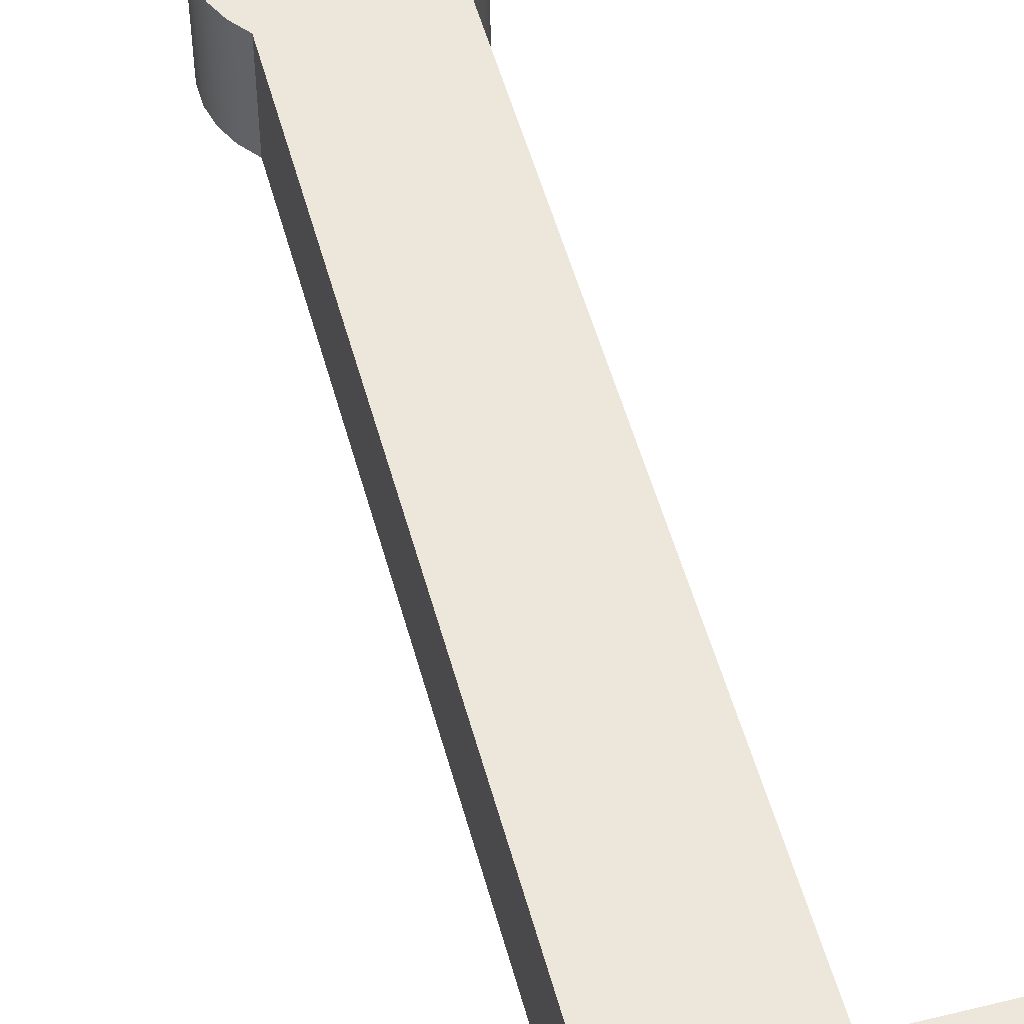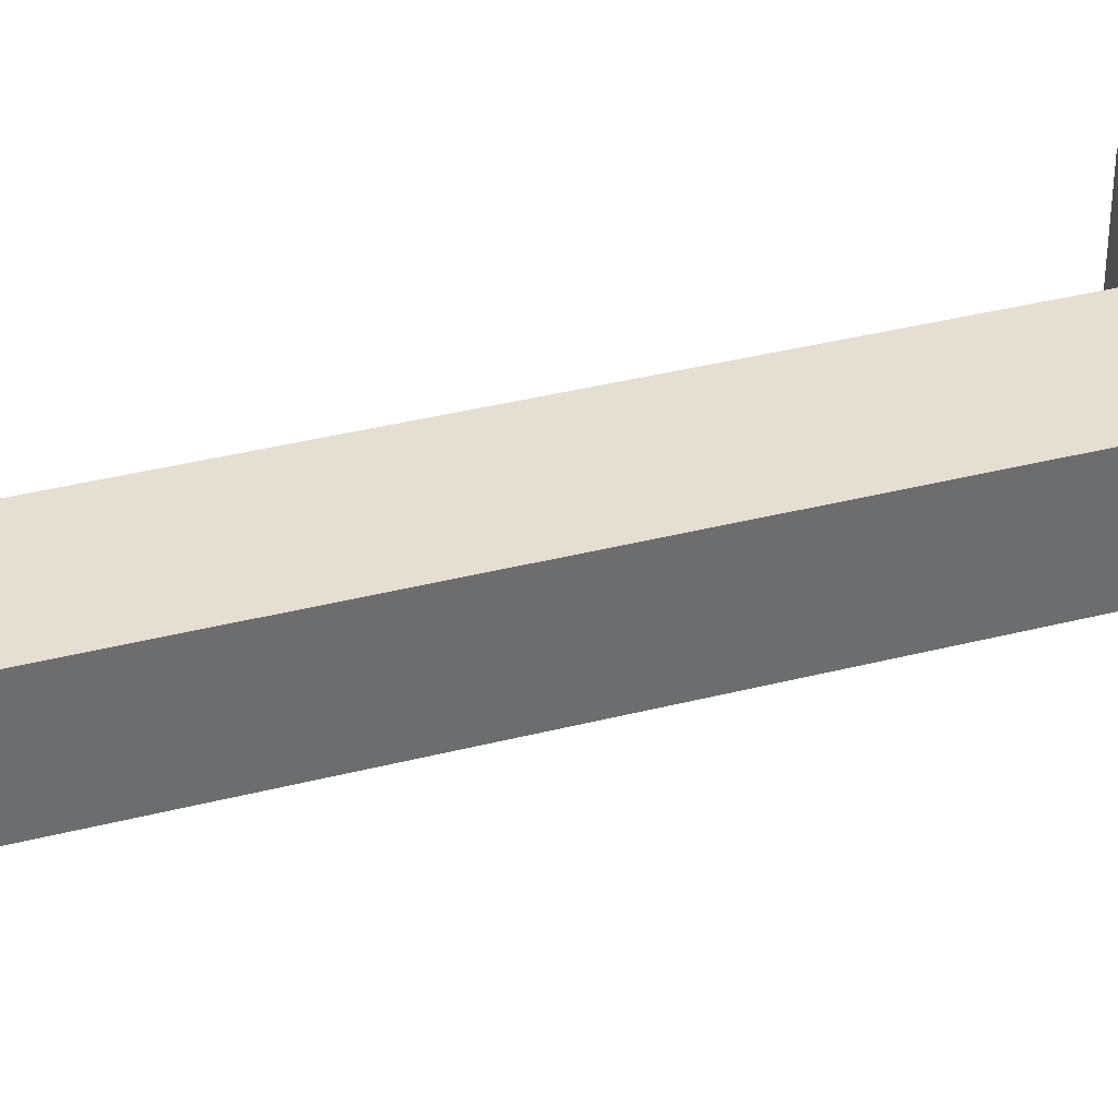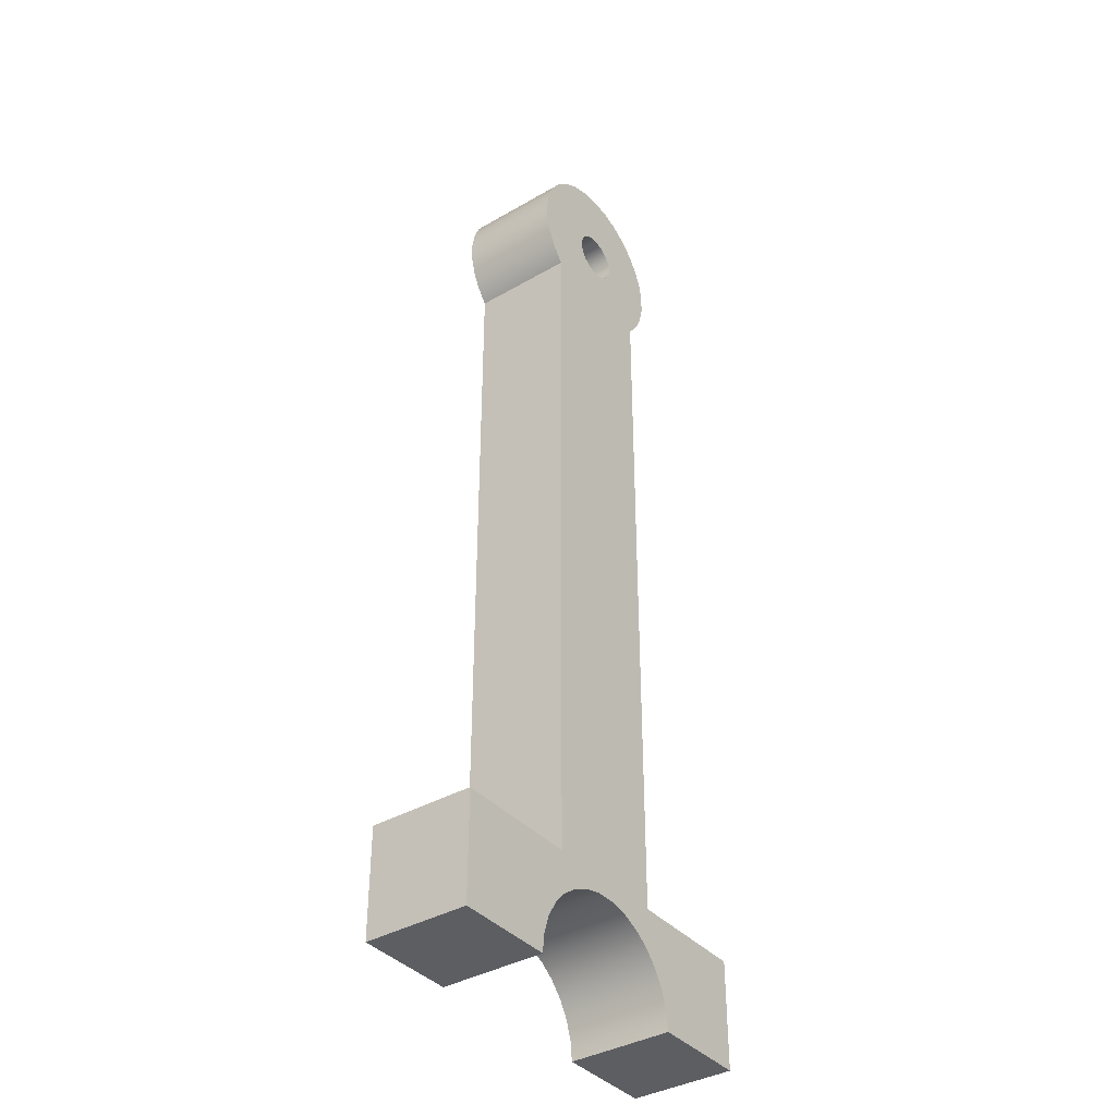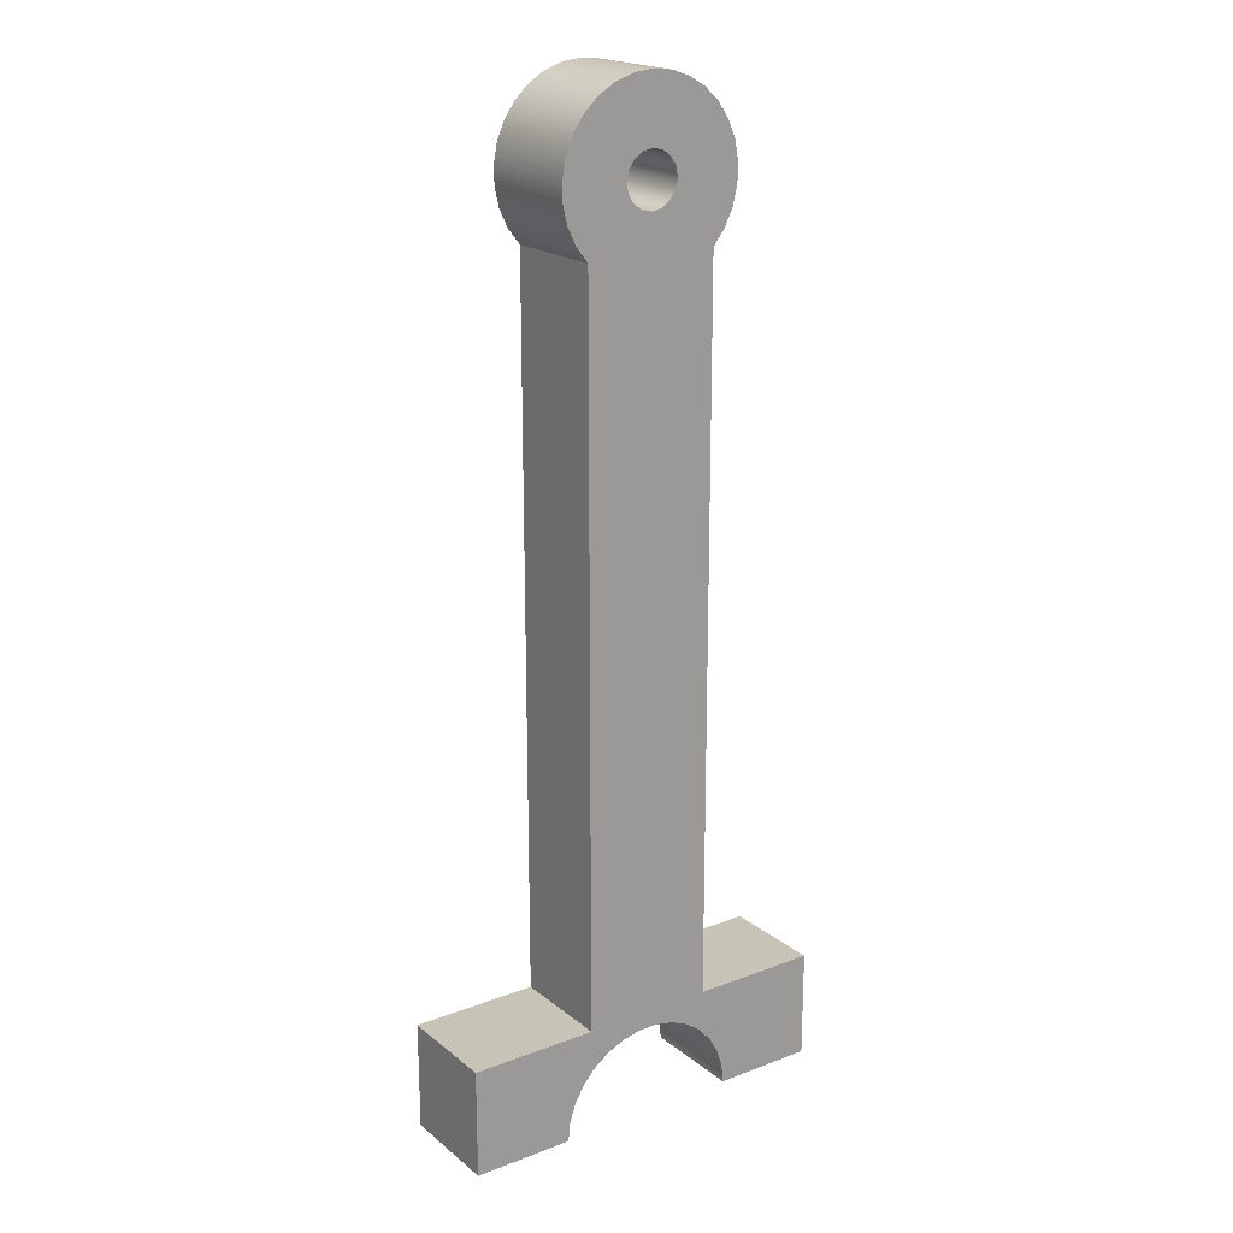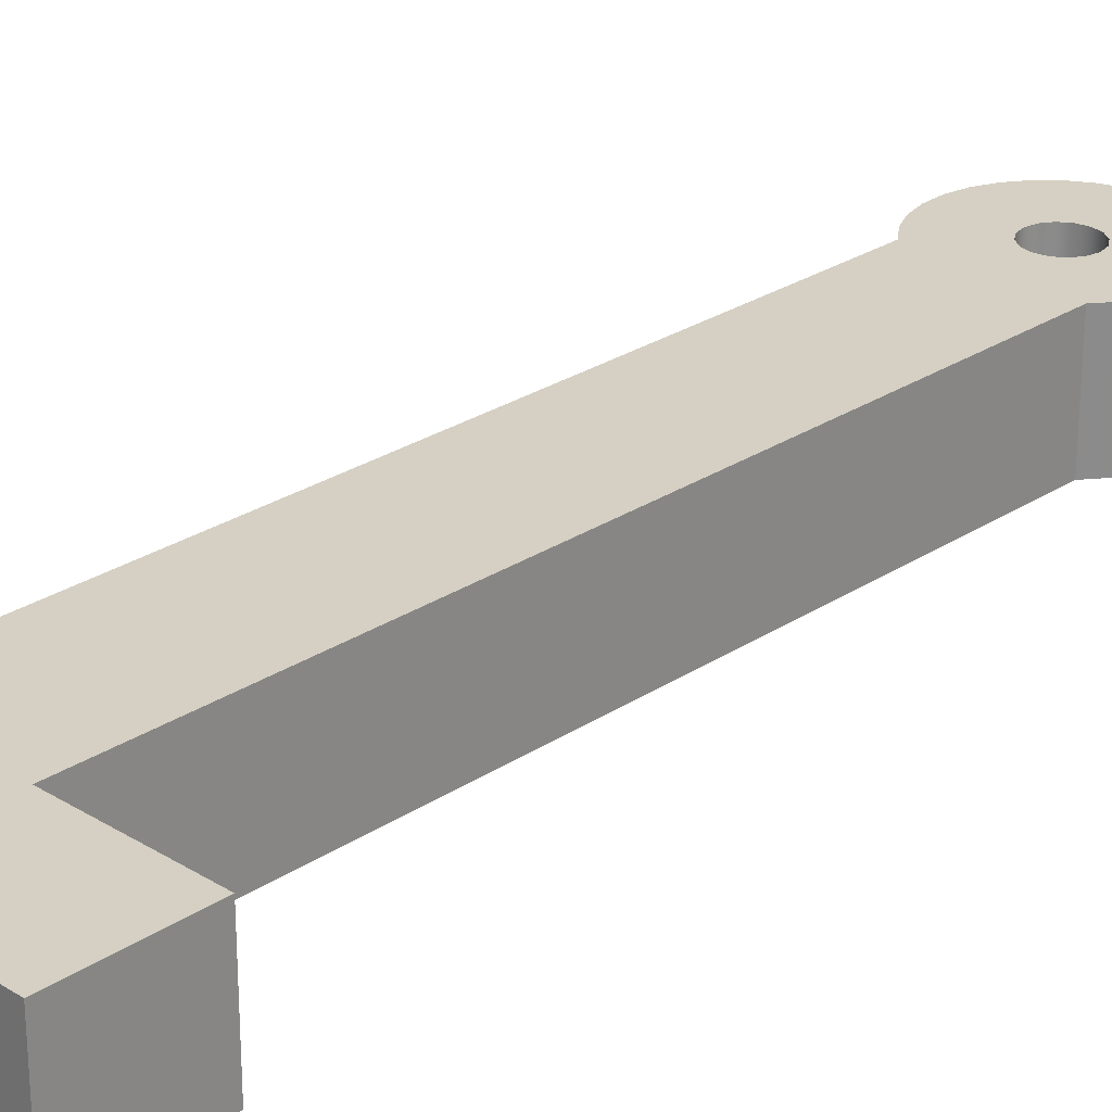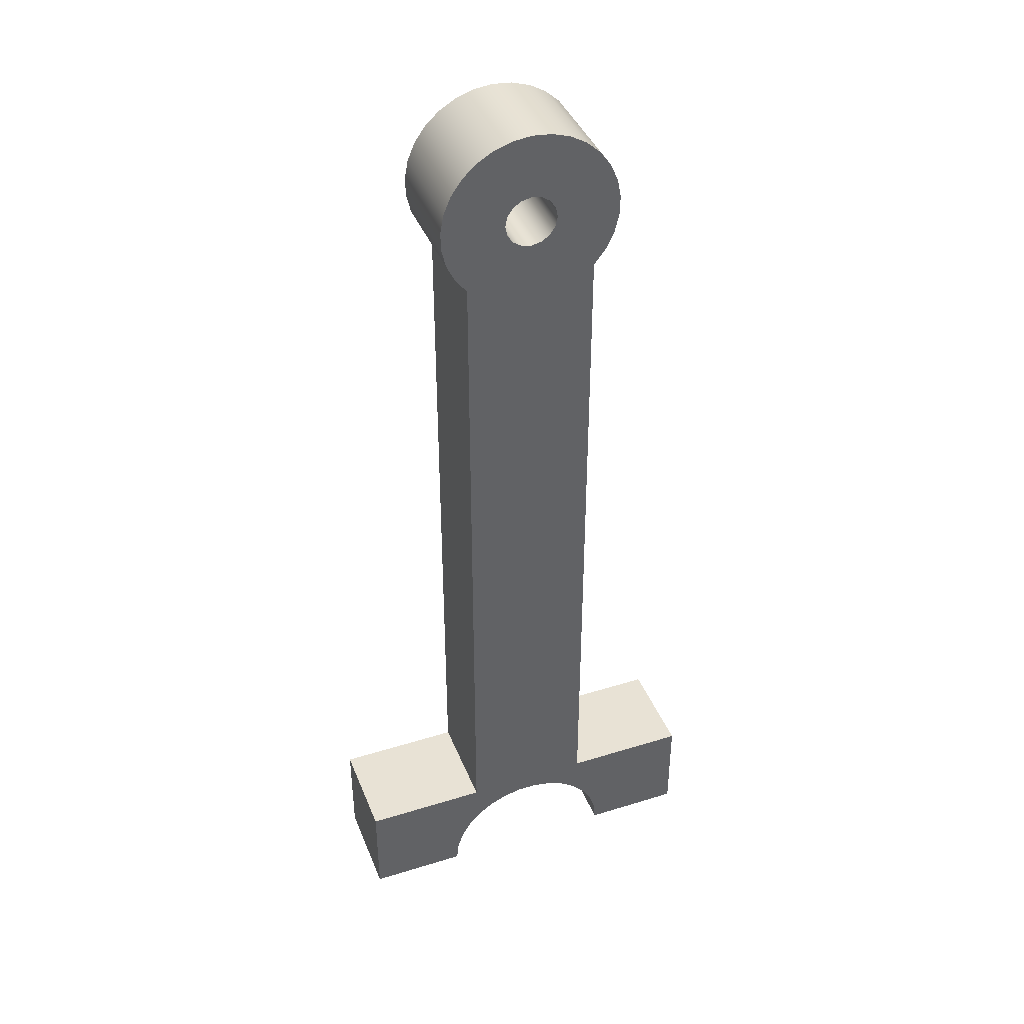
<metadata>
{"format":"obj","ext":"obj","renderer":"f3d","projection":"perspective","resolution":1024,"background":"white","views":[{"elev":51.9,"azim":-14.9,"up":"+Z"},{"elev":36.8,"azim":-108.4,"up":"+Z"},{"elev":-38.1,"azim":-53.7,"up":"+Y"},{"elev":19.8,"azim":144.9,"up":"+Y"},{"elev":26.4,"azim":44.1,"up":"+Z"},{"elev":40.9,"azim":-20.7,"up":"+Y"}]}
</metadata>
<code>
v 0.1981 0.3302 0
v 0.1981 2.526 0
v 0.1981 2.526 0.3162
v 0.1981 0.3302 0.3162
v 0.2794 0 0
v 0.5842 0 0
v 0.5842 0 0.3162
v 0.2794 0 0.3162
v 0.5842 0.3302 0
v 0.1981 0.3302 0
v 0.1981 0.3302 0.3162
v 0.5842 0.3302 0.3162
v -0.08001 2.718 0.3162
v -0.07392 2.687 0.3162
v -0.05658 2.661 0.3162
v -0.03062 2.644 0.3162
v 4.899e-18 2.638 0.3162
v 0.03062 2.644 0.3162
v 0.05658 2.661 0.3162
v 0.07392 2.687 0.3162
v 0.08001 2.718 0.3162
v 0.07392 2.748 0.3162
v 0.05658 2.774 0.3162
v 0.03062 2.792 0.3162
v 4.899e-18 2.798 0.3162
v -0.03062 2.792 0.3162
v -0.05658 2.774 0.3162
v -0.07392 2.748 0.3162
v -0.08001 2.718 0
v -0.07392 2.748 0
v -0.05658 2.774 0
v -0.03062 2.792 0
v 4.899e-18 2.798 0
v 0.03062 2.792 0
v 0.05658 2.774 0
v 0.07392 2.748 0
v 0.08001 2.718 0
v 0.07392 2.687 0
v 0.05658 2.661 0
v 0.03062 2.644 0
v 4.899e-18 2.638 0
v -0.03062 2.644 0
v -0.05658 2.661 0
v -0.07392 2.687 0
v -0.08001 2.718 0.3162
v -0.08001 2.718 0
v 0.5842 0 0
v 0.5842 0.3302 0
v 0.5842 0.3302 0.3162
v 0.5842 0 0.3162
v -0.1981 2.526 0
v -0.1981 0.3302 0
v -0.1981 0.3302 0.3162
v -0.1981 2.526 0.3162
v -0.1981 0.3302 0
v -0.5842 0.3302 0
v -0.5842 0.3302 0.3162
v -0.1981 0.3302 0.3162
v 0.1981 2.526 0
v 0.2341 2.572 0
v 0.2595 2.625 0
v 0.2732 2.682 0
v 0.2747 2.74 0
v 0.2637 2.798 0
v 0.2409 2.852 0
v 0.2072 2.9 0
v 0.1641 2.939 0
v 0.1137 2.969 0
v 0.05817 2.987 0
v -3.331e-16 2.993 0
v -0.05817 2.987 0
v -0.1137 2.969 0
v -0.1641 2.939 0
v -0.2072 2.9 0
v -0.2409 2.852 0
v -0.2637 2.798 0
v -0.2747 2.74 0
v -0.2732 2.682 0
v -0.2595 2.625 0
v -0.2341 2.572 0
v -0.1981 2.526 0
v -0.1981 2.526 0.3162
v -0.2341 2.572 0.3162
v -0.2595 2.625 0.3162
v -0.2732 2.682 0.3162
v -0.2747 2.74 0.3162
v -0.2637 2.798 0.3162
v -0.2409 2.852 0.3162
v -0.2072 2.9 0.3162
v -0.1641 2.939 0.3162
v -0.1137 2.969 0.3162
v -0.05817 2.987 0.3162
v -3.331e-16 2.993 0.3162
v 0.05817 2.987 0.3162
v 0.1137 2.969 0.3162
v 0.1641 2.939 0.3162
v 0.2072 2.9 0.3162
v 0.2409 2.852 0.3162
v 0.2637 2.798 0.3162
v 0.2747 2.74 0.3162
v 0.2732 2.682 0.3162
v 0.2595 2.625 0.3162
v 0.2341 2.572 0.3162
v 0.1981 2.526 0.3162
v -0.5842 0.3302 0
v -0.5842 0 0
v -0.5842 0 0.3162
v -0.5842 0.3302 0.3162
v -0.08001 2.718 0
v -0.07392 2.687 0
v -0.05658 2.661 0
v -0.03062 2.644 0
v 4.899e-18 2.638 0
v 0.03062 2.644 0
v 0.05658 2.661 0
v 0.07392 2.687 0
v 0.08001 2.718 0
v 0.07392 2.748 0
v 0.05658 2.774 0
v 0.03062 2.792 0
v 4.899e-18 2.798 0
v -0.03062 2.792 0
v -0.05658 2.774 0
v -0.07392 2.748 0
v -0.1981 2.526 0
v -0.2341 2.572 0
v -0.2595 2.625 0
v -0.2732 2.682 0
v -0.2747 2.74 0
v -0.2637 2.798 0
v -0.2409 2.852 0
v -0.2072 2.9 0
v -0.1641 2.939 0
v -0.1137 2.969 0
v -0.05817 2.987 0
v -3.331e-16 2.993 0
v 0.05817 2.987 0
v 0.1137 2.969 0
v 0.1641 2.939 0
v 0.2072 2.9 0
v 0.2409 2.852 0
v 0.2637 2.798 0
v 0.2747 2.74 0
v 0.2732 2.682 0
v 0.2595 2.625 0
v 0.2341 2.572 0
v 0.1981 2.526 0
v 0.1981 0.3302 0
v 0.5842 0.3302 0
v 0.5842 0 0
v 0.2794 0 0
v 0.2733 0.05809 0
v 0.2552 0.1136 0
v 0.226 0.1642 0
v 0.187 0.2076 0
v 0.1397 0.242 0
v 0.08634 0.2657 0
v 0.02921 0.2779 0
v -0.02921 0.2779 0
v -0.08634 0.2657 0
v -0.1397 0.242 0
v -0.187 0.2076 0
v -0.226 0.1642 0
v -0.2552 0.1136 0
v -0.2733 0.05809 0
v -0.2794 3.422e-17 0
v -0.5842 0 0
v -0.5842 0.3302 0
v -0.1981 0.3302 0
v -0.2794 3.422e-17 0
v -0.2733 0.05809 0
v -0.2552 0.1136 0
v -0.226 0.1642 0
v -0.187 0.2076 0
v -0.1397 0.242 0
v -0.08634 0.2657 0
v -0.02921 0.2779 0
v 0.02921 0.2779 0
v 0.08634 0.2657 0
v 0.1397 0.242 0
v 0.187 0.2076 0
v 0.226 0.1642 0
v 0.2552 0.1136 0
v 0.2733 0.05809 0
v 0.2794 0 0
v 0.2794 0 0.3162
v 0.2733 0.05809 0.3162
v 0.2552 0.1136 0.3162
v 0.226 0.1642 0.3162
v 0.187 0.2076 0.3162
v 0.1397 0.242 0.3162
v 0.08634 0.2657 0.3162
v 0.02921 0.2779 0.3162
v -0.02921 0.2779 0.3162
v -0.08634 0.2657 0.3162
v -0.1397 0.242 0.3162
v -0.187 0.2076 0.3162
v -0.226 0.1642 0.3162
v -0.2552 0.1136 0.3162
v -0.2733 0.05809 0.3162
v -0.2794 0 0.3162
v -0.5842 0 0
v -0.2794 3.422e-17 0
v -0.2794 0 0.3162
v -0.5842 0 0.3162
v -0.08001 2.718 0.3162
v -0.07392 2.748 0.3162
v -0.05658 2.774 0.3162
v -0.03062 2.792 0.3162
v 4.899e-18 2.798 0.3162
v 0.03062 2.792 0.3162
v 0.05658 2.774 0.3162
v 0.07392 2.748 0.3162
v 0.08001 2.718 0.3162
v 0.07392 2.687 0.3162
v 0.05658 2.661 0.3162
v 0.03062 2.644 0.3162
v 4.899e-18 2.638 0.3162
v -0.03062 2.644 0.3162
v -0.05658 2.661 0.3162
v -0.07392 2.687 0.3162
v 0.1981 2.526 0.3162
v 0.2341 2.572 0.3162
v 0.2595 2.625 0.3162
v 0.2732 2.682 0.3162
v 0.2747 2.74 0.3162
v 0.2637 2.798 0.3162
v 0.2409 2.852 0.3162
v 0.2072 2.9 0.3162
v 0.1641 2.939 0.3162
v 0.1137 2.969 0.3162
v 0.05817 2.987 0.3162
v -3.331e-16 2.993 0.3162
v -0.05817 2.987 0.3162
v -0.1137 2.969 0.3162
v -0.1641 2.939 0.3162
v -0.2072 2.9 0.3162
v -0.2409 2.852 0.3162
v -0.2637 2.798 0.3162
v -0.2747 2.74 0.3162
v -0.2732 2.682 0.3162
v -0.2595 2.625 0.3162
v -0.2341 2.572 0.3162
v -0.1981 2.526 0.3162
v -0.1981 0.3302 0.3162
v -0.5842 0.3302 0.3162
v -0.5842 0 0.3162
v -0.2794 0 0.3162
v -0.2733 0.05809 0.3162
v -0.2552 0.1136 0.3162
v -0.226 0.1642 0.3162
v -0.187 0.2076 0.3162
v -0.1397 0.242 0.3162
v -0.08634 0.2657 0.3162
v -0.02921 0.2779 0.3162
v 0.02921 0.2779 0.3162
v 0.08634 0.2657 0.3162
v 0.1397 0.242 0.3162
v 0.187 0.2076 0.3162
v 0.226 0.1642 0.3162
v 0.2552 0.1136 0.3162
v 0.2733 0.05809 0.3162
v 0.2794 0 0.3162
v 0.5842 0 0.3162
v 0.5842 0.3302 0.3162
v 0.1981 0.3302 0.3162
f 1 2 4
f 4 2 3
f 5 6 8
f 8 6 7
f 9 10 12
f 12 10 11
f 14 44 13
f 13 44 46
f 45 29 28
f 28 29 30
f 28 30 27
f 27 30 31
f 27 31 26
f 26 31 32
f 26 32 25
f 25 32 33
f 25 33 24
f 24 33 34
f 24 34 23
f 23 34 35
f 23 35 22
f 22 35 36
f 22 36 21
f 21 36 37
f 21 37 20
f 20 37 38
f 20 38 19
f 19 38 39
f 19 39 18
f 18 39 40
f 18 40 17
f 17 40 41
f 17 41 16
f 16 41 42
f 16 42 15
f 15 42 43
f 15 43 14
f 14 43 44
f 47 48 50
f 50 48 49
f 51 52 54
f 54 52 53
f 55 56 58
f 58 56 57
f 104 59 103
f 103 59 60
f 103 60 102
f 102 60 61
f 102 61 101
f 101 61 62
f 101 62 100
f 100 62 63
f 100 63 99
f 99 63 64
f 99 64 98
f 98 64 65
f 98 65 97
f 97 65 66
f 97 66 96
f 96 66 67
f 96 67 95
f 95 67 68
f 95 68 94
f 94 68 69
f 94 69 93
f 93 69 70
f 93 70 92
f 92 70 71
f 92 71 91
f 91 71 72
f 91 72 90
f 90 72 73
f 90 73 89
f 89 73 74
f 89 74 88
f 88 74 75
f 88 75 87
f 87 75 76
f 87 76 86
f 86 76 77
f 86 77 85
f 85 77 78
f 85 78 84
f 84 78 79
f 84 79 83
f 83 79 80
f 83 80 82
f 82 80 81
f 105 106 108
f 108 106 107
f 110 125 109
f 109 125 126
f 109 126 127
f 110 111 125
f 125 111 112
f 125 112 113
f 125 113 147
f 147 113 114
f 147 114 115
f 115 116 147
f 147 116 117
f 147 117 146
f 146 117 145
f 145 117 144
f 144 117 143
f 143 117 142
f 142 117 141
f 141 117 140
f 140 117 118
f 140 118 139
f 139 118 138
f 138 118 119
f 138 119 137
f 137 119 120
f 137 120 136
f 136 120 121
f 136 121 122
f 136 122 135
f 135 122 123
f 135 123 134
f 134 123 124
f 134 124 133
f 133 124 132
f 132 124 109
f 132 109 131
f 131 109 130
f 130 109 129
f 129 109 128
f 128 109 127
f 148 158 147
f 147 158 159
f 147 159 125
f 125 159 169
f 169 159 160
f 169 160 161
f 149 153 148
f 148 153 154
f 148 154 155
f 153 149 152
f 152 149 150
f 152 150 151
f 155 156 148
f 148 156 157
f 148 157 158
f 161 162 169
f 169 162 163
f 169 163 164
f 169 164 168
f 168 164 165
f 168 165 167
f 167 165 166
f 201 170 200
f 200 170 171
f 200 171 199
f 199 171 172
f 199 172 198
f 198 172 173
f 198 173 197
f 197 173 174
f 197 174 196
f 196 174 175
f 196 175 195
f 195 175 176
f 195 176 194
f 194 176 177
f 194 177 193
f 193 177 178
f 193 178 192
f 192 178 179
f 192 179 191
f 191 179 180
f 191 180 190
f 190 180 181
f 190 181 189
f 189 181 182
f 189 182 188
f 188 182 183
f 188 183 187
f 187 183 184
f 187 184 186
f 186 184 185
f 202 203 205
f 205 203 204
f 207 237 206
f 206 237 238
f 206 238 239
f 208 235 207
f 207 235 236
f 207 236 237
f 235 208 234
f 234 208 209
f 234 209 233
f 233 209 210
f 233 210 211
f 233 211 232
f 232 211 212
f 232 212 231
f 231 212 213
f 231 213 230
f 230 213 229
f 229 213 214
f 229 214 228
f 228 214 227
f 227 214 226
f 226 214 225
f 225 214 224
f 224 214 223
f 223 214 222
f 222 214 215
f 222 215 216
f 216 217 222
f 222 217 218
f 222 218 244
f 244 218 219
f 244 219 220
f 220 221 244
f 244 221 206
f 244 206 243
f 243 206 242
f 242 206 241
f 241 206 240
f 240 206 239
f 245 255 244
f 244 255 256
f 244 256 222
f 222 256 266
f 266 256 257
f 266 257 258
f 246 250 245
f 245 250 251
f 245 251 252
f 250 246 249
f 249 246 247
f 249 247 248
f 252 253 245
f 245 253 254
f 245 254 255
f 258 259 266
f 266 259 260
f 266 260 261
f 266 261 265
f 265 261 262
f 265 262 264
f 264 262 263

</code>
